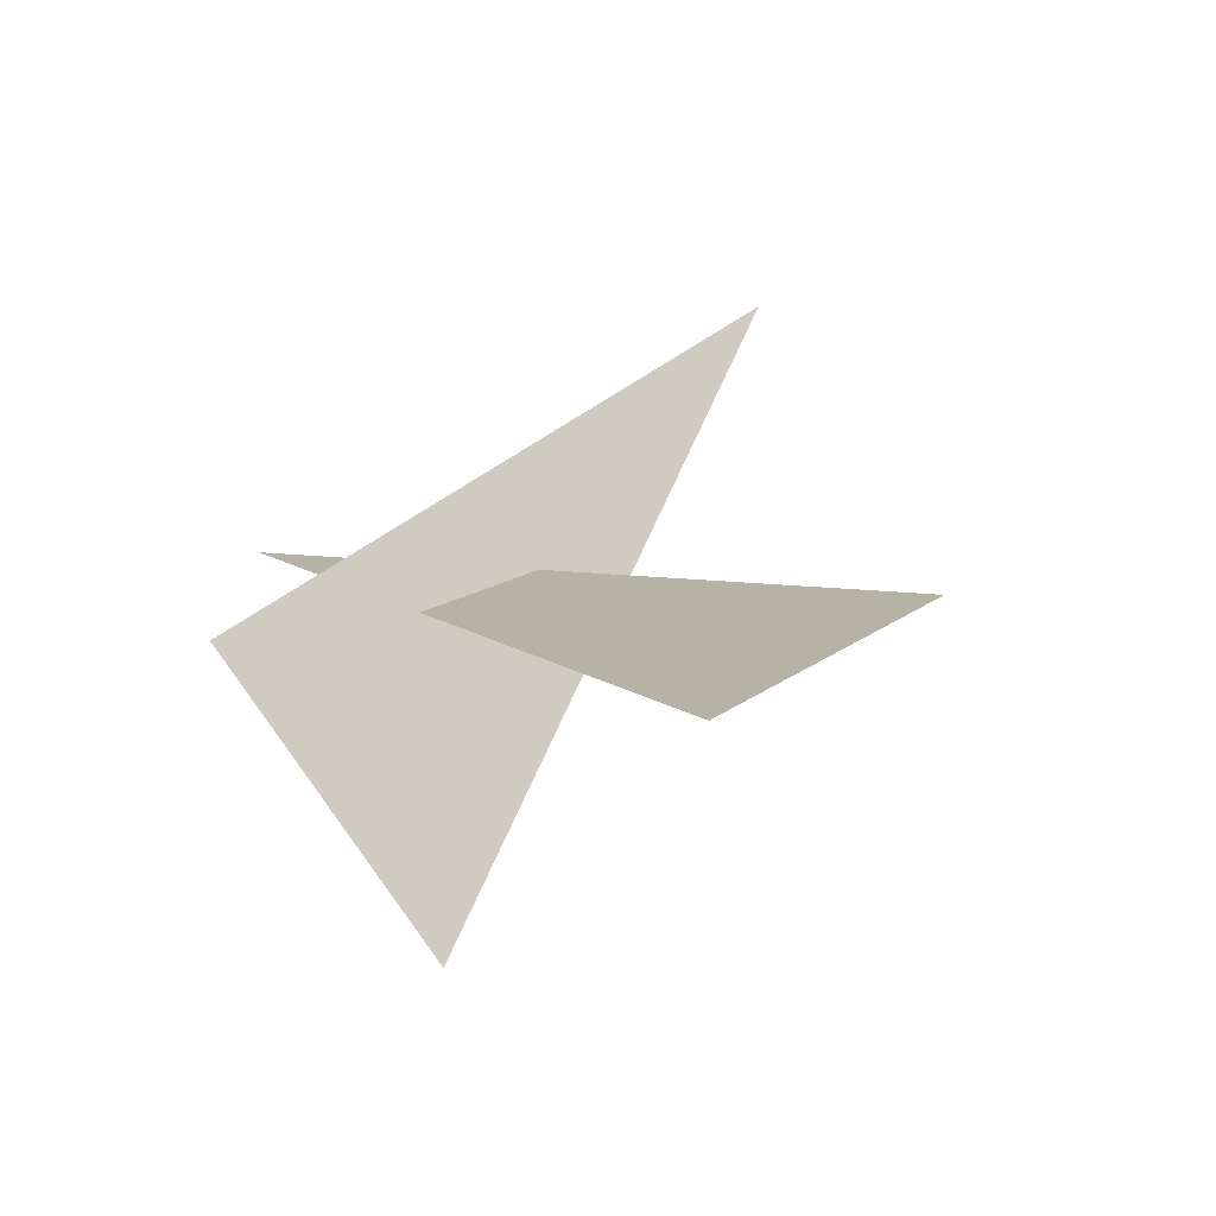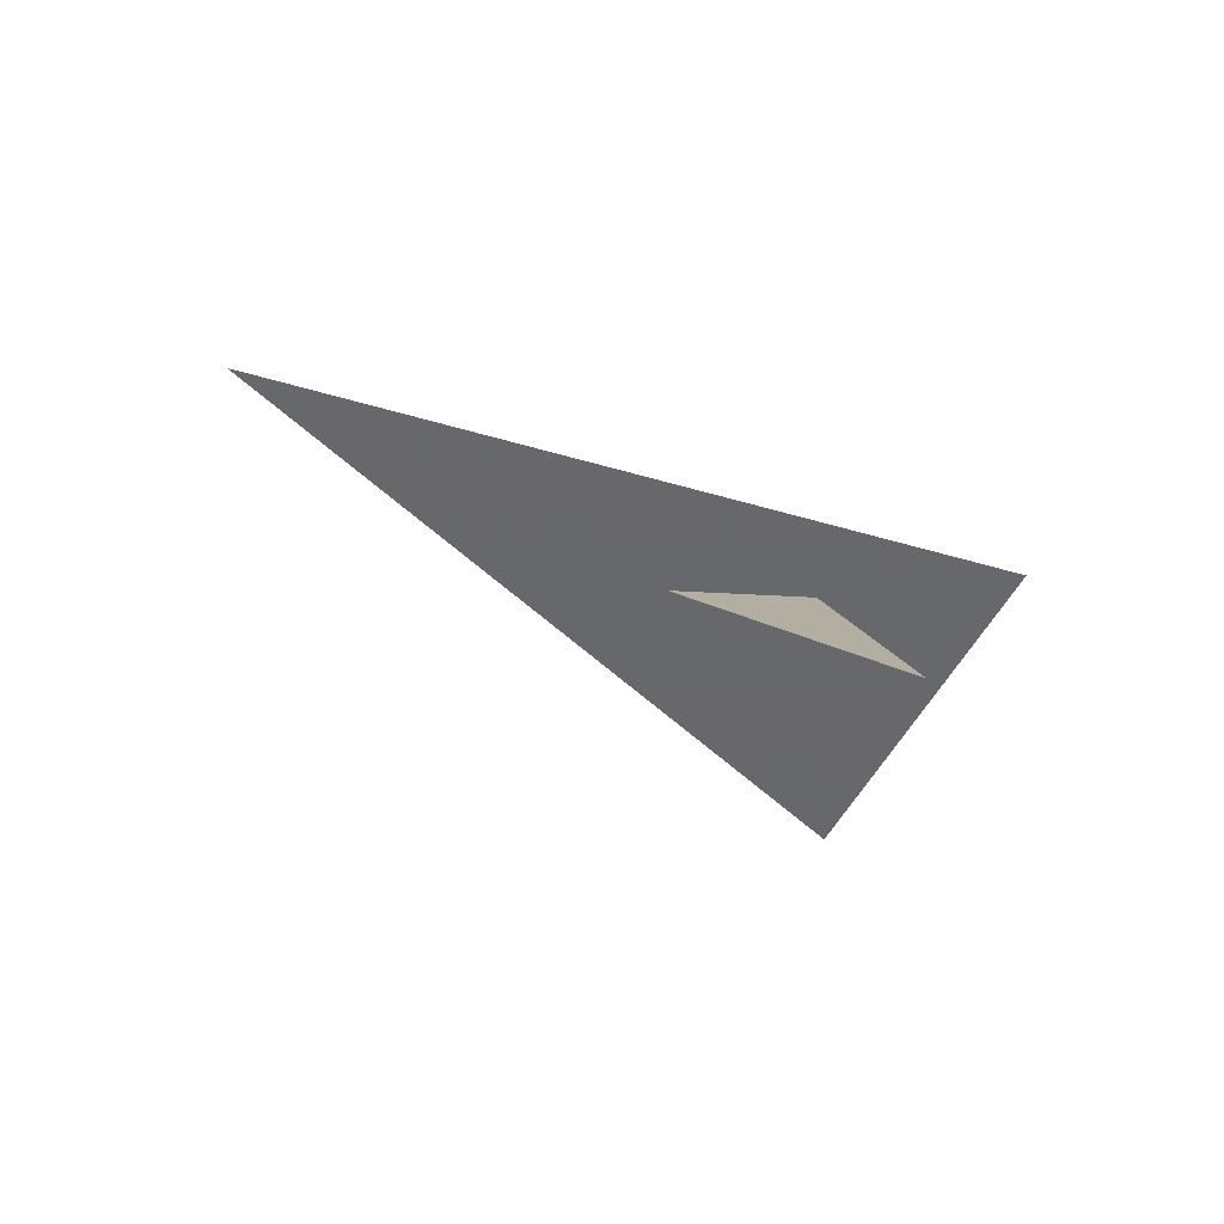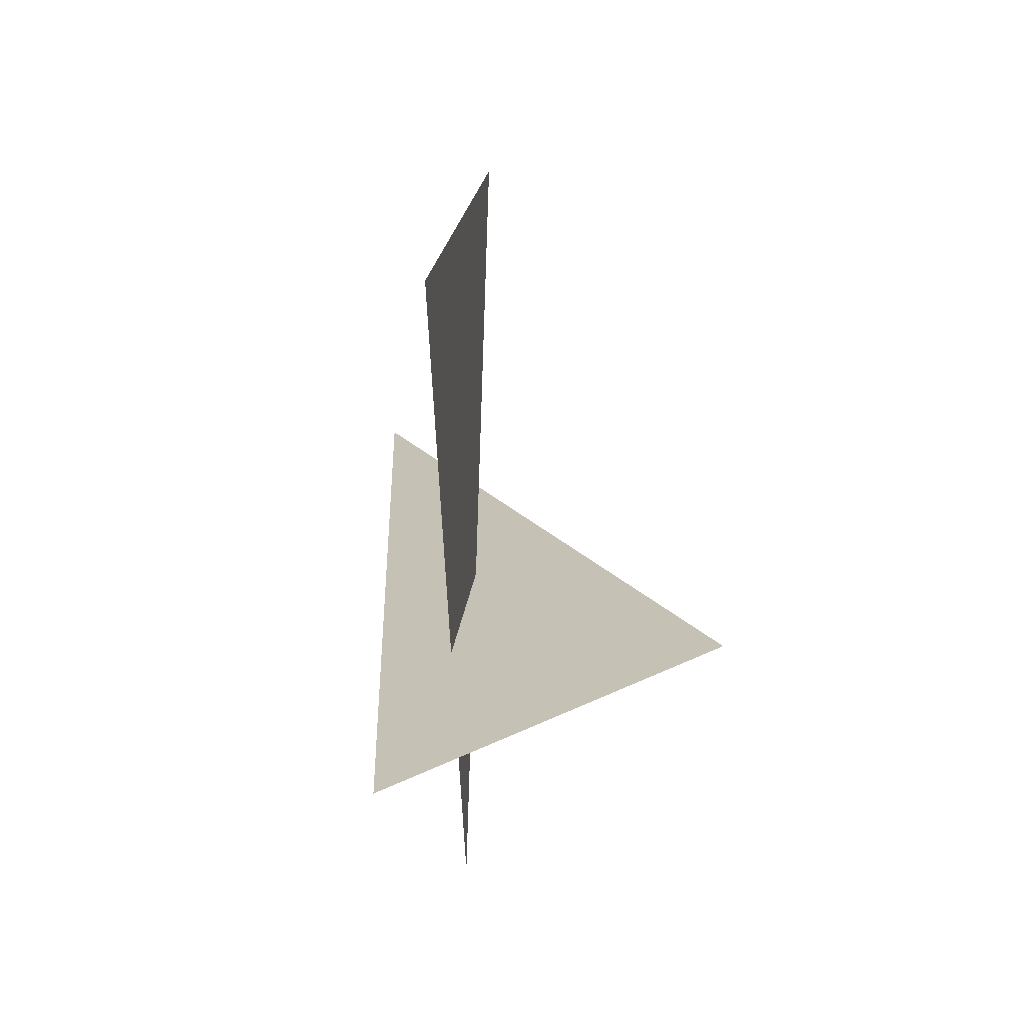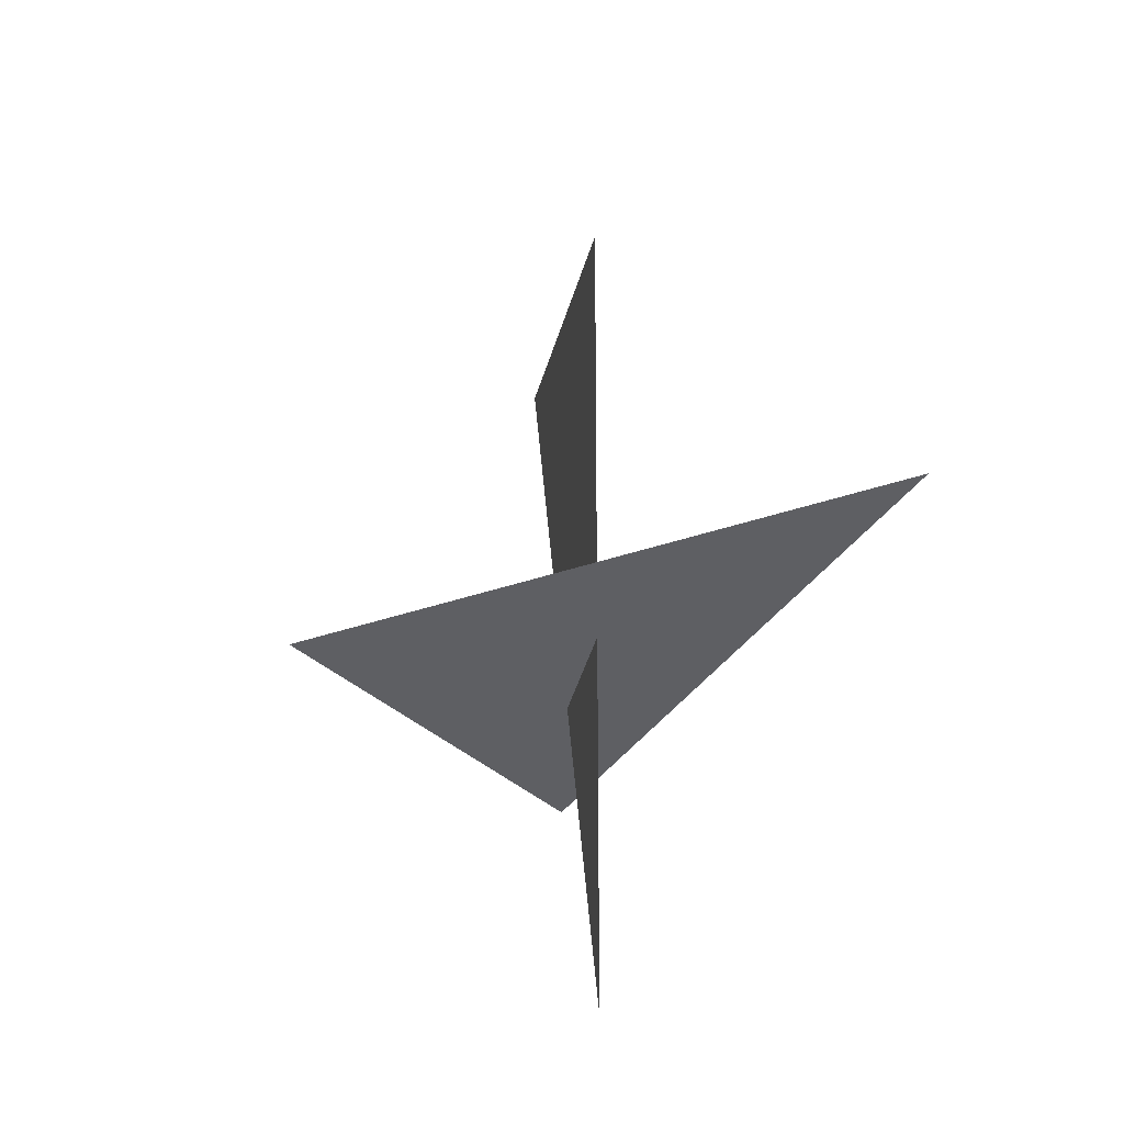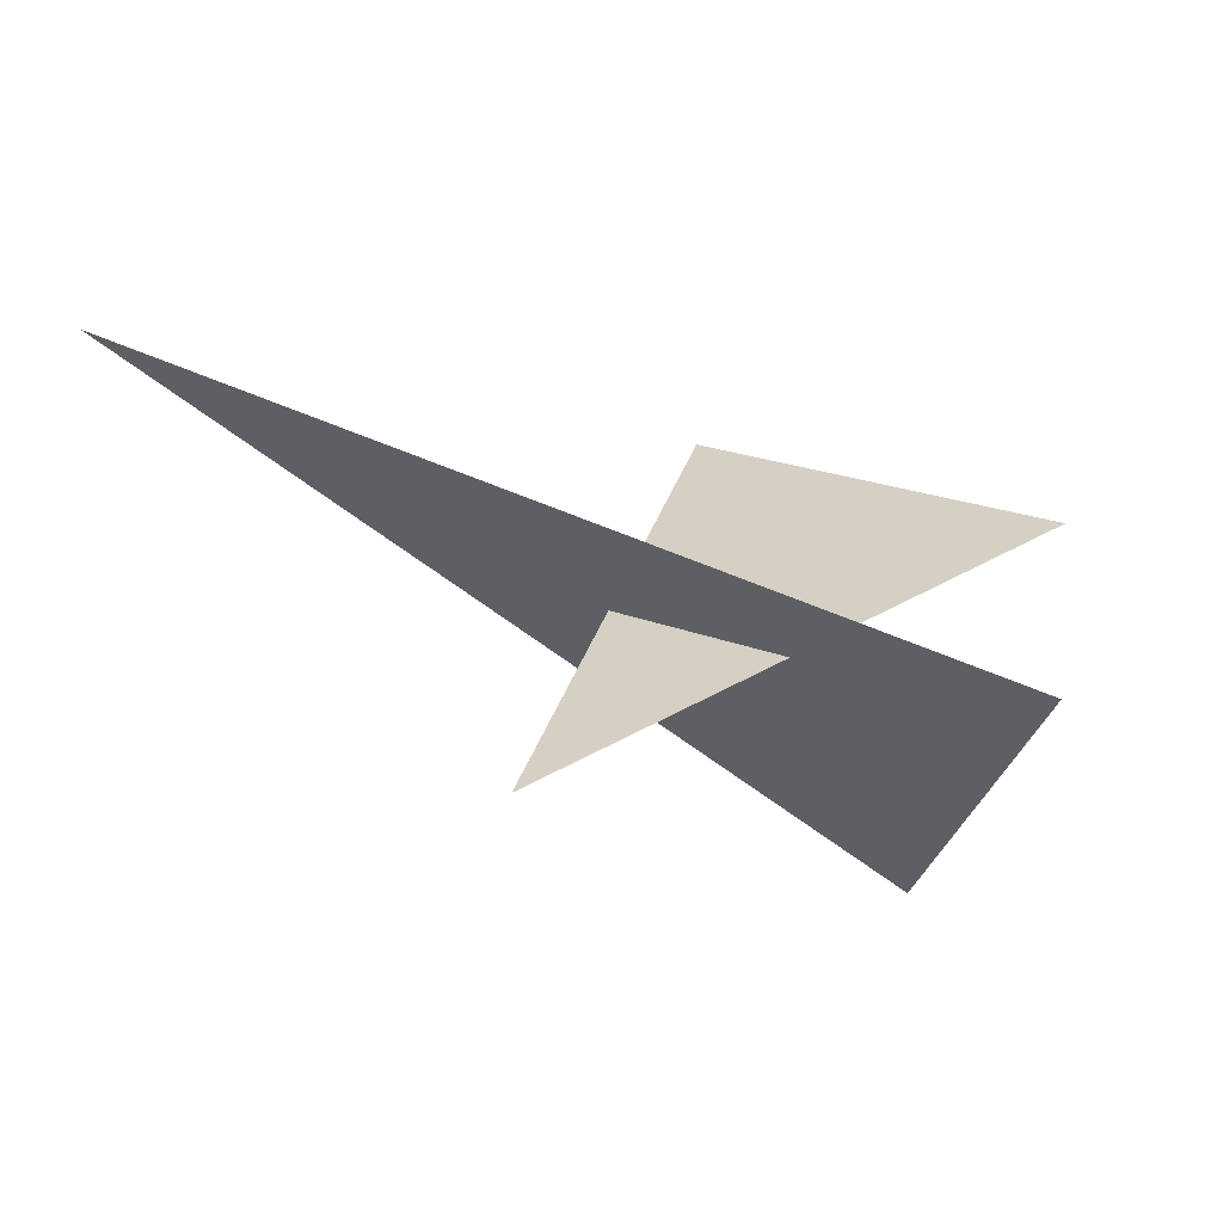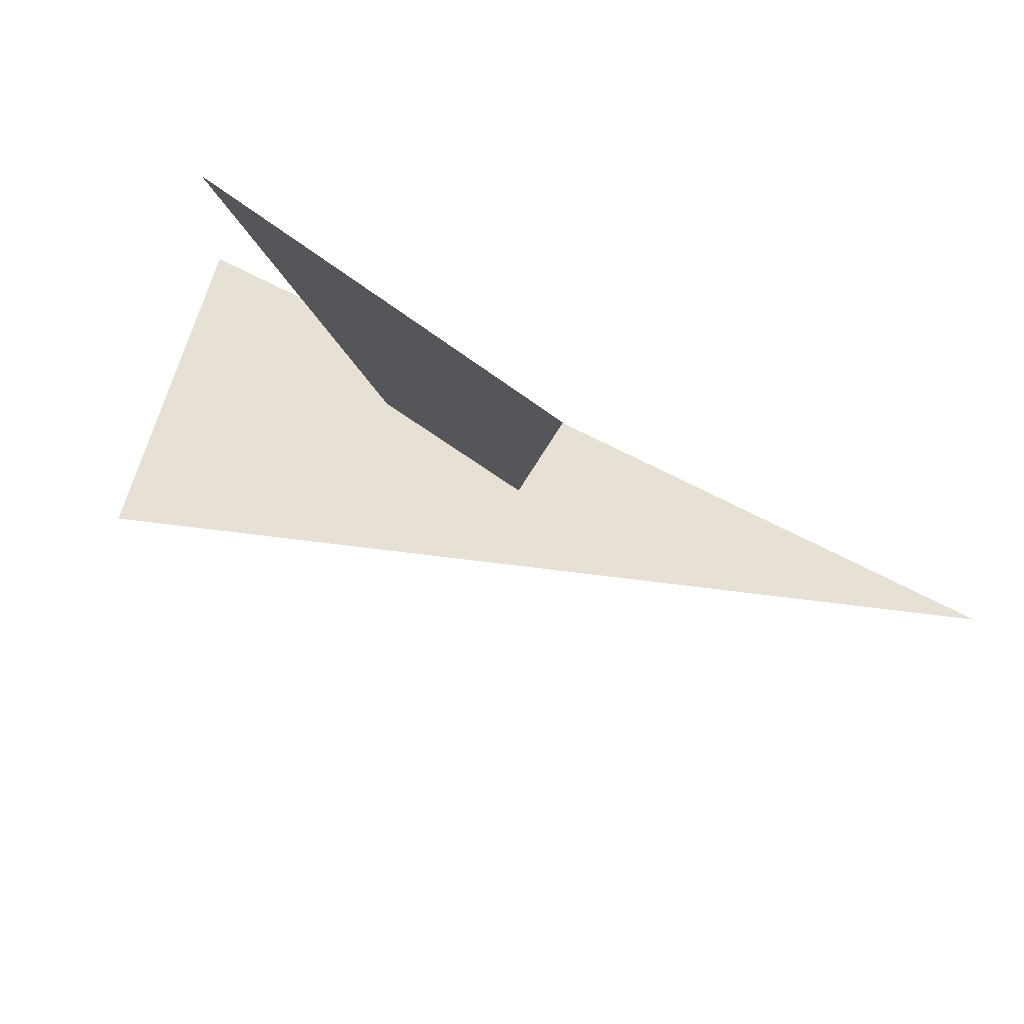
<metadata>
{"format":"obj","ext":"obj","renderer":"f3d","projection":"perspective","resolution":1024,"background":"white","views":[{"elev":5.5,"azim":-46.6,"up":"+Y"},{"elev":14.0,"azim":153.0,"up":"+Y"},{"elev":31.1,"azim":-72.9,"up":"+Z"},{"elev":-31.5,"azim":90.0,"up":"+Z"},{"elev":23.8,"azim":-161.1,"up":"+Y"},{"elev":77.8,"azim":42.7,"up":"+Z"}]}
</metadata>
<code>
v 0.4098 6.078 4.917
v 0.3345 6.061 5.146
v 0.4353 6.078 5.129
v 0.353 5.993 5.05
v 0.5415 6.145 4.983
v 0.3124 6.069 5.018
f 1 2 3
f 4 5 6

</code>
